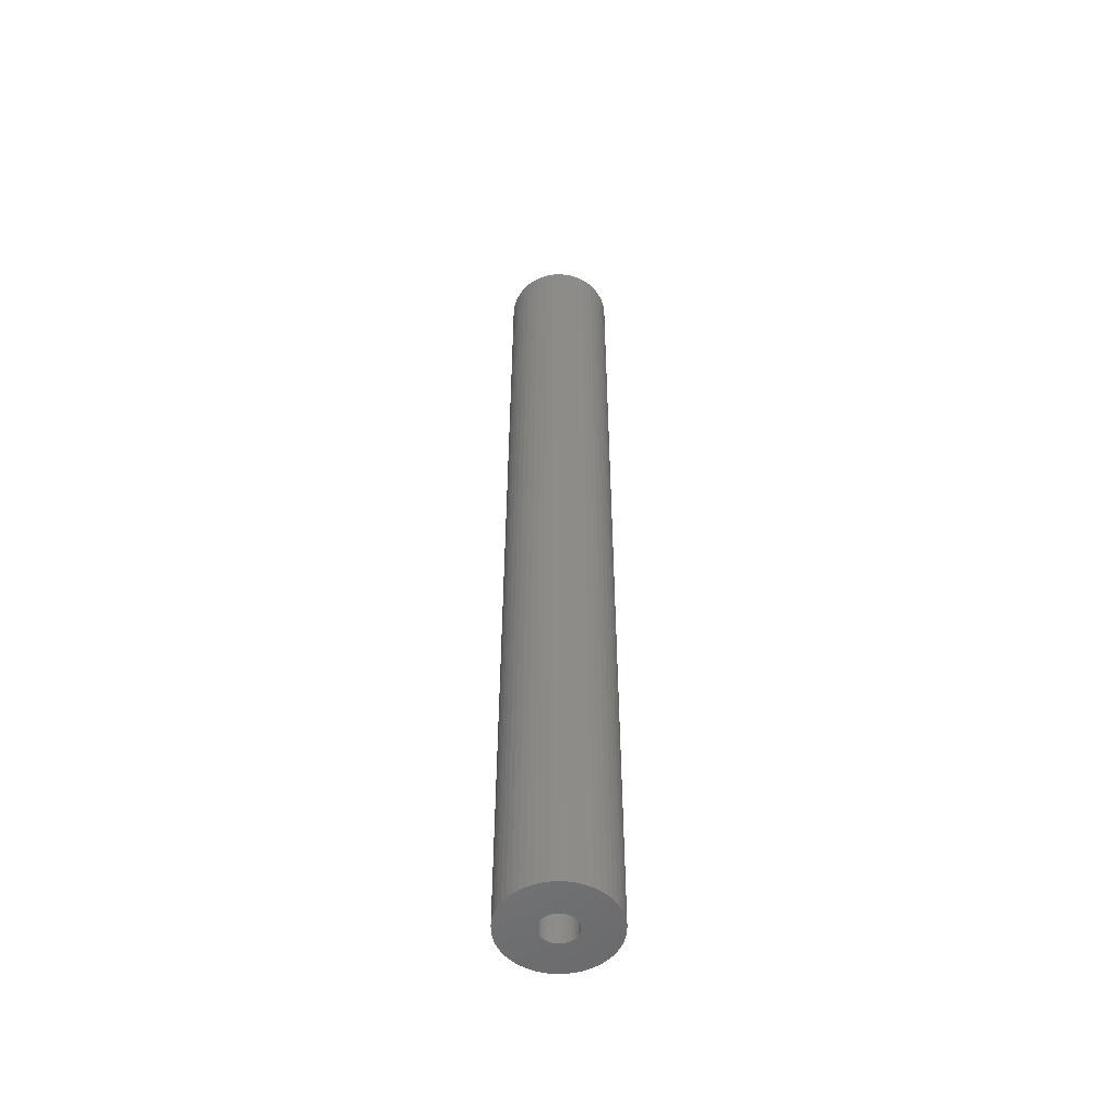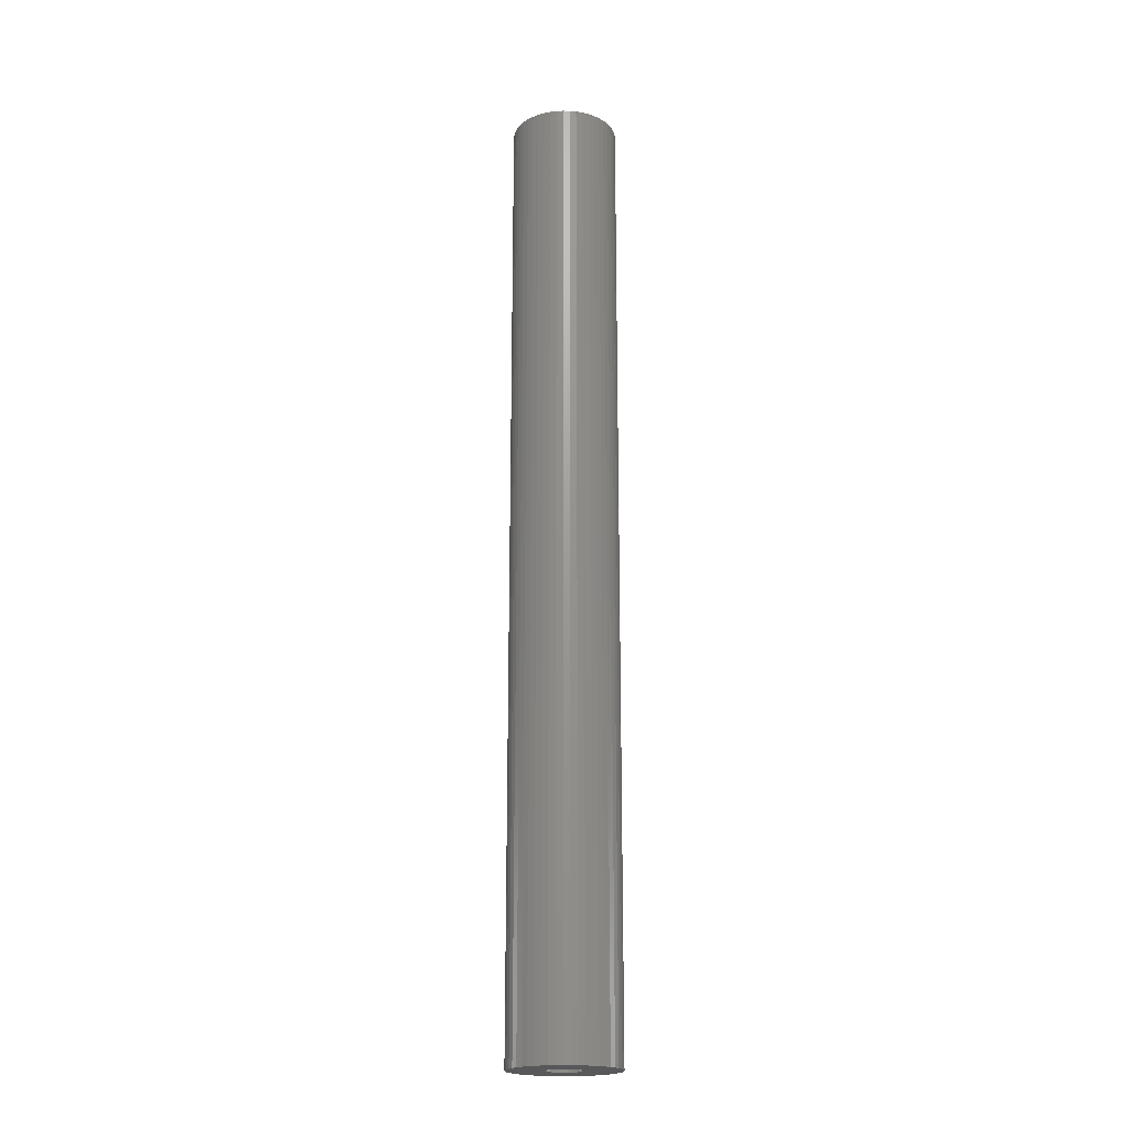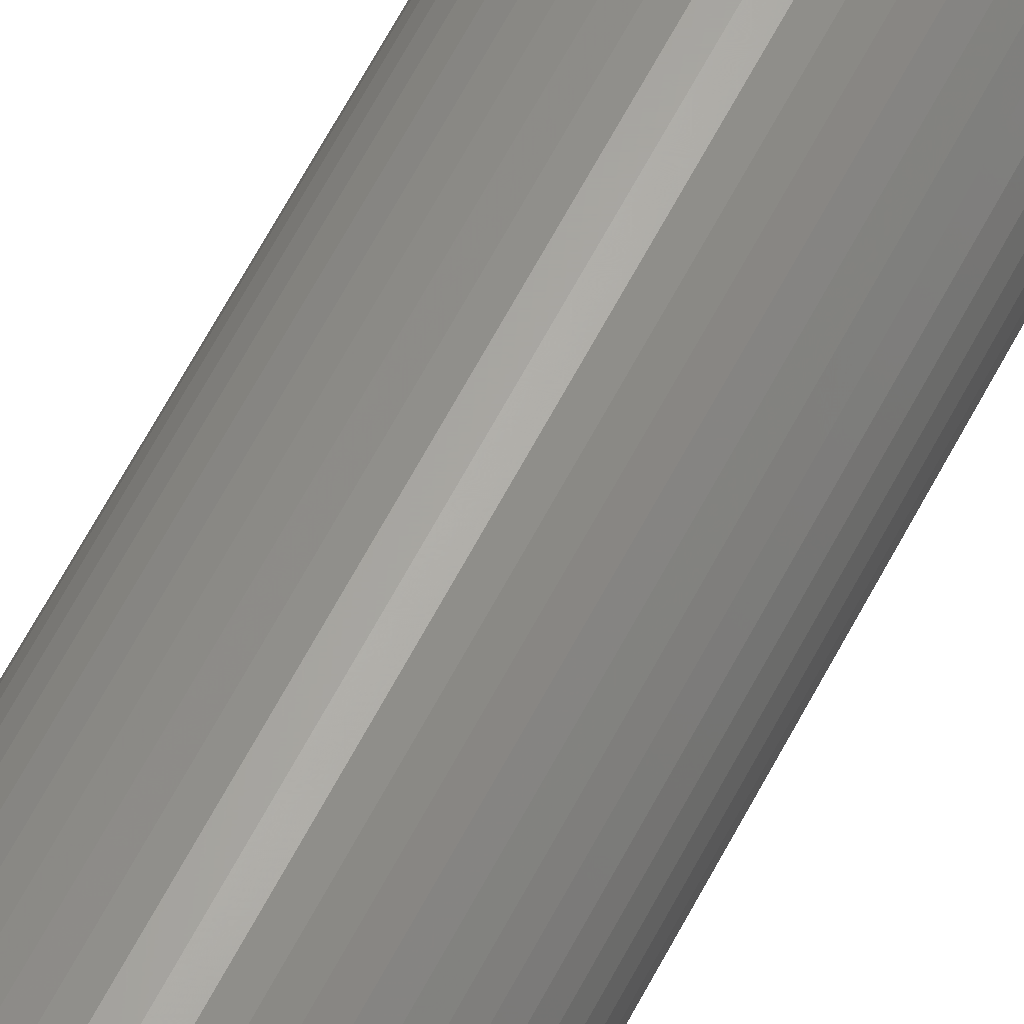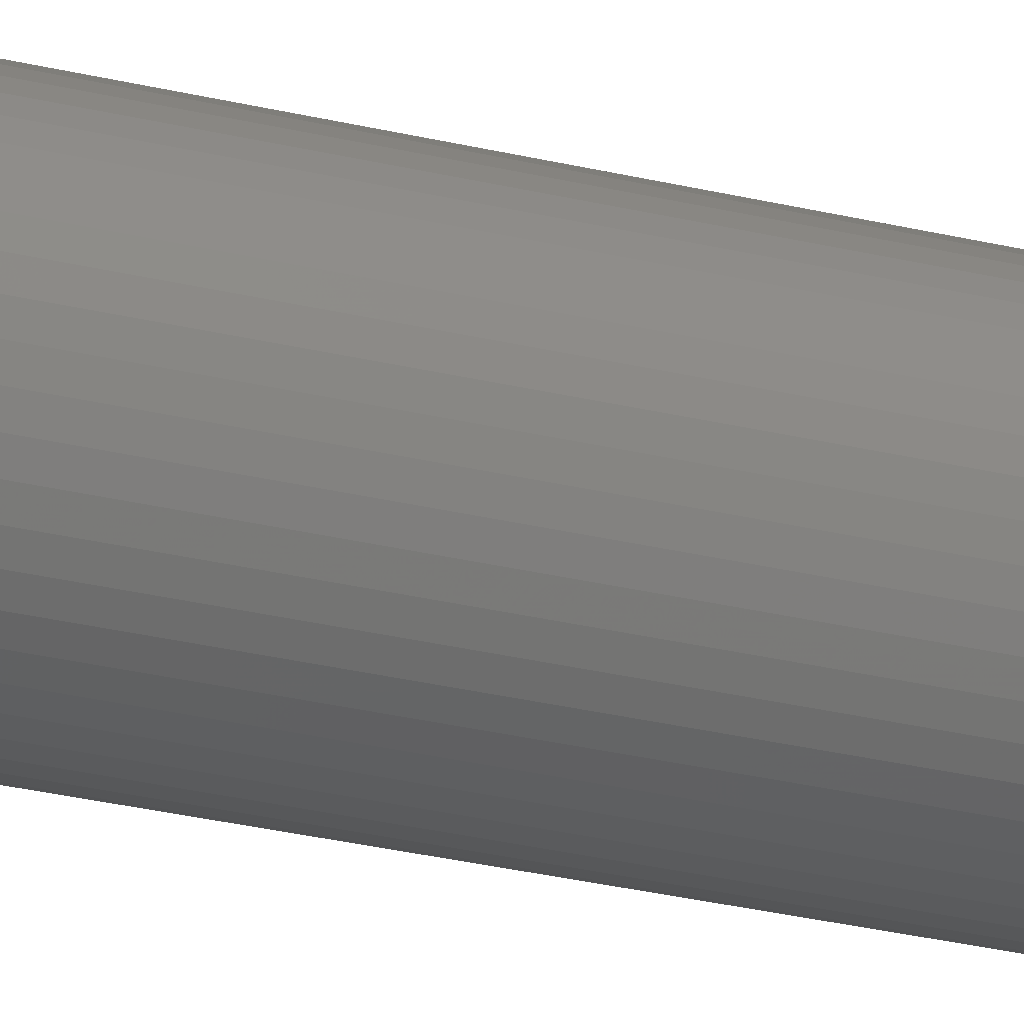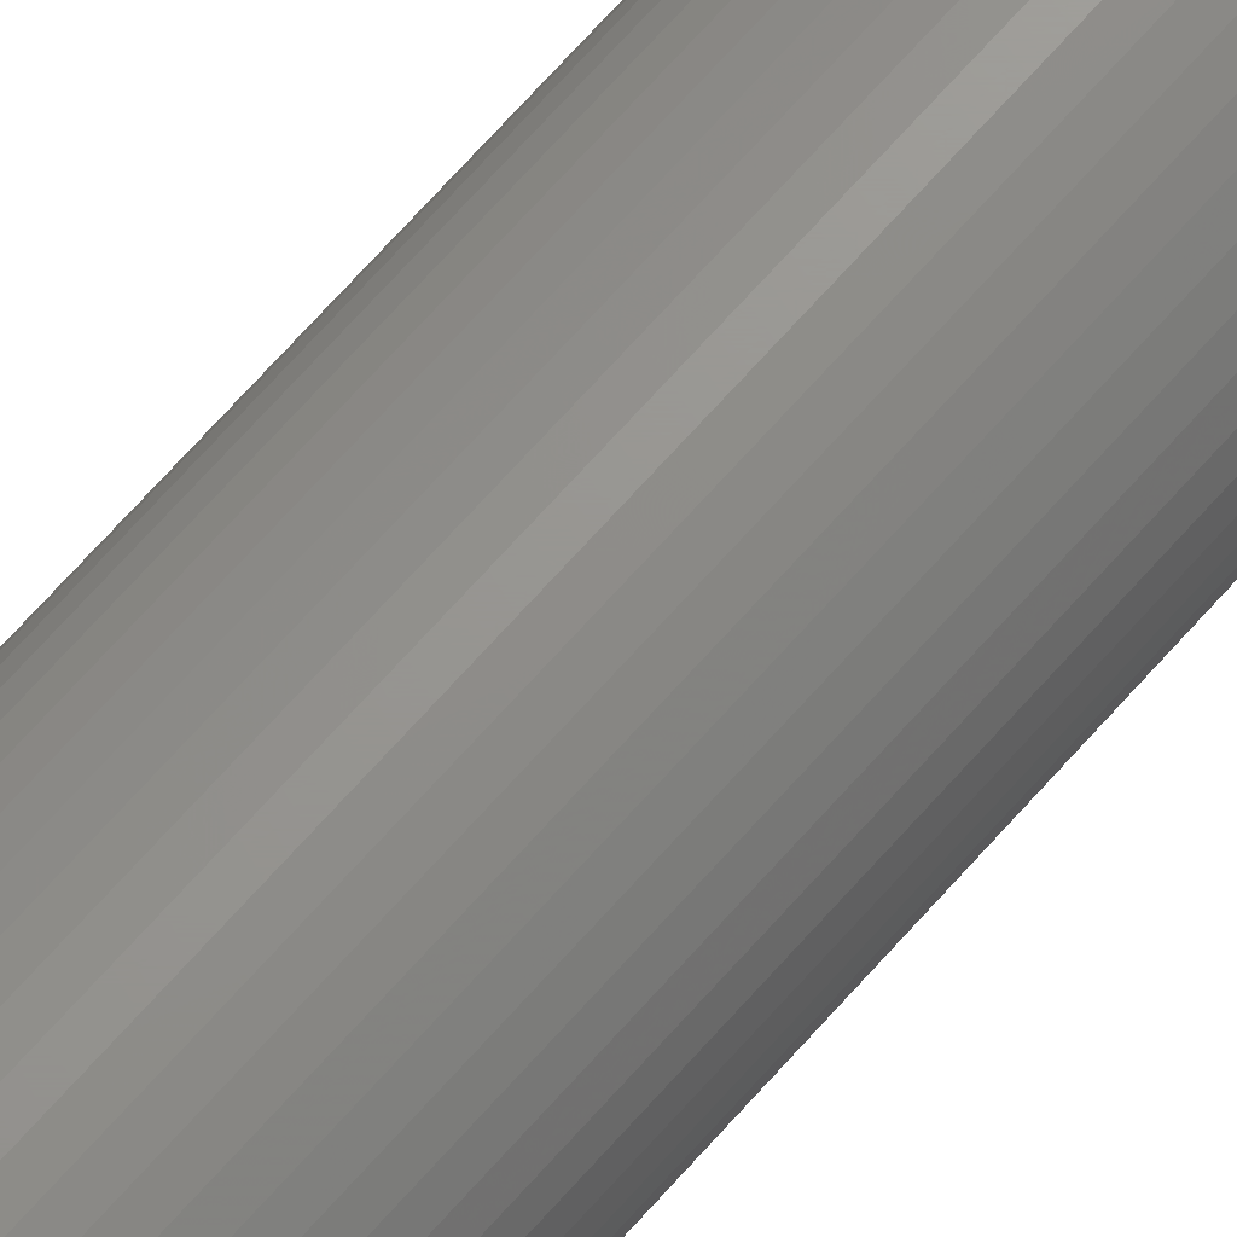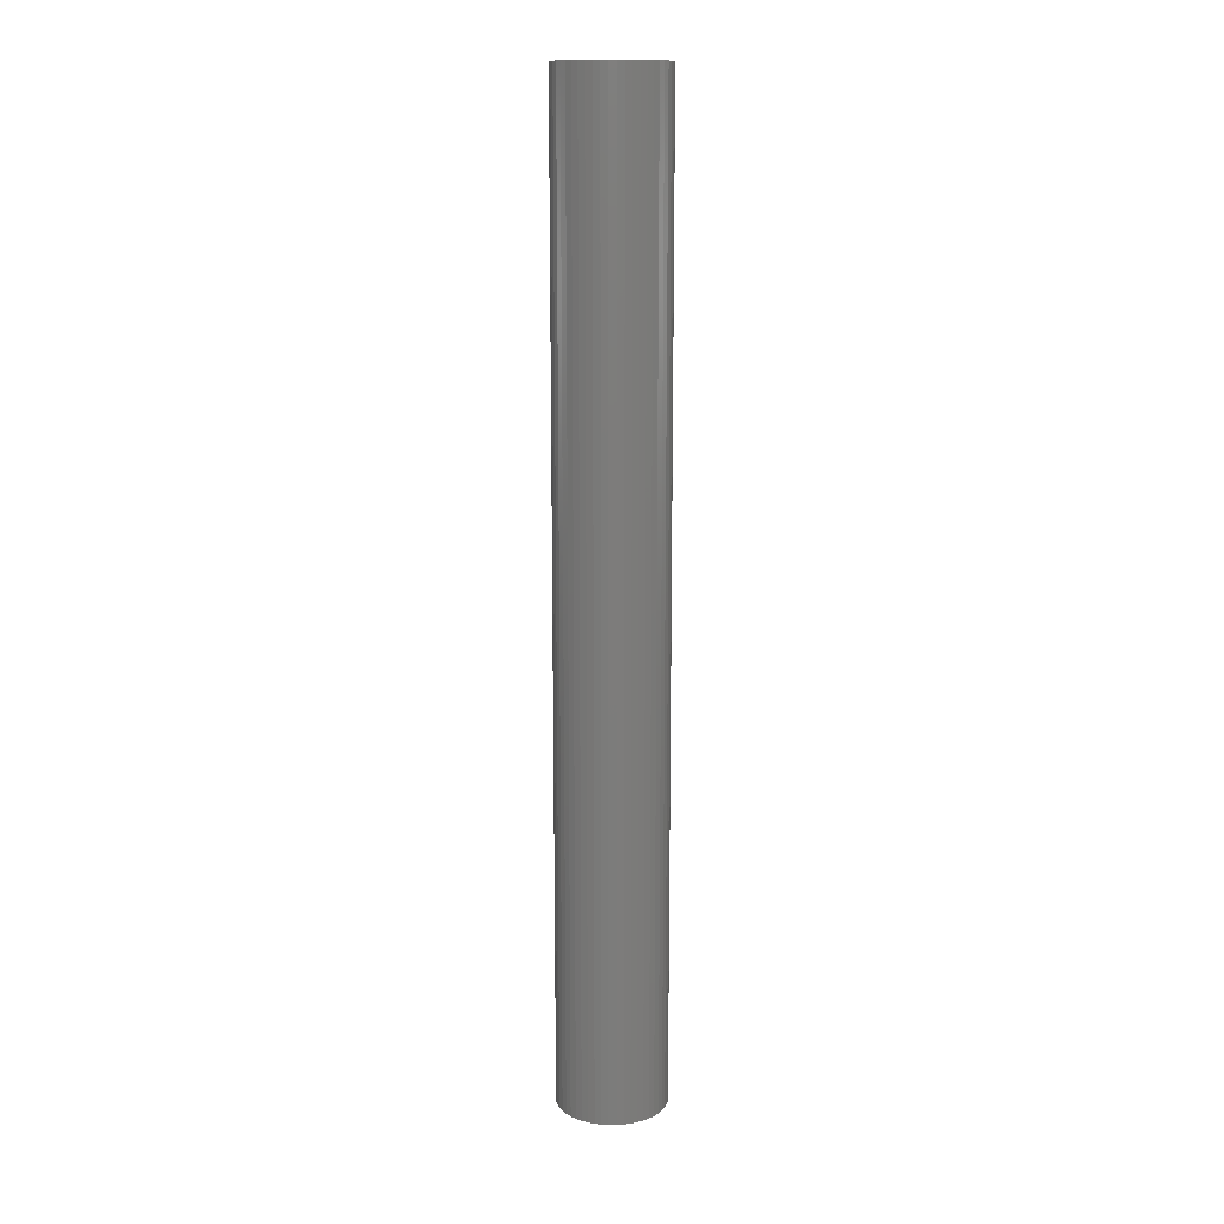
<metadata>
{"format":"stl","ext":"stl","renderer":"f3d","projection":"perspective","resolution":1024,"background":"white","views":[{"elev":-52.8,"azim":-177.0,"up":"+Z"},{"elev":-19.9,"azim":77.1,"up":"+Z"},{"elev":63.0,"azim":27.5,"up":"+Y"},{"elev":-25.5,"azim":-112.2,"up":"+Y"},{"elev":70.2,"azim":41.7,"up":"+Y"},{"elev":14.3,"azim":179.4,"up":"+Z"}]}
</metadata>
<code>
# stl→obj: 200 verts, 400 faces
v 4.75 0 42.5
v 4.713 0.5953 -42.5
v 4.713 0.5953 42.5
v 4.75 0 -42.5
v -4.75 0 -42.5
v -4.713 0.5953 42.5
v -4.713 0.5953 -42.5
v -4.75 0 42.5
v 0.2983 4.741 -42.5
v -0.2983 4.741 42.5
v 0.2983 4.741 42.5
v -0.2983 4.741 -42.5
v -0.2983 -4.741 -42.5
v 0.2983 -4.741 42.5
v -0.2983 -4.741 42.5
v 0.2983 -4.741 -42.5
v 3.463 3.252 -42.5
v 3.028 3.66 42.5
v 3.463 3.252 42.5
v 3.028 3.66 -42.5
v -3.028 3.66 -42.5
v -3.463 3.252 42.5
v -3.028 3.66 42.5
v -3.463 3.252 -42.5
v -1.468 4.518 -42.5
v -2.022 4.298 42.5
v -1.468 4.518 42.5
v -2.022 4.298 -42.5
v 4.416 1.749 42.5
v 4.162 2.288 -42.5
v 4.162 2.288 42.5
v 4.416 1.749 -42.5
v 4.601 1.181 -42.5
v 4.601 1.181 42.5
v 3.843 2.792 -42.5
v 3.843 2.792 42.5
v 2.022 4.298 -42.5
v 1.468 4.518 42.5
v 2.022 4.298 42.5
v 1.468 4.518 -42.5
v 0.8901 4.666 42.5
v 0.8901 4.666 -42.5
v 2.545 4.011 -42.5
v 2.545 4.011 42.5
v -4.416 1.749 -42.5
v -4.162 2.288 42.5
v -4.162 2.288 -42.5
v -4.416 1.749 42.5
v -3.843 2.792 -42.5
v -3.843 2.792 42.5
v -4.601 1.181 -42.5
v -4.601 1.181 42.5
v -0.8901 4.666 -42.5
v -0.8901 4.666 42.5
v 0.8901 -4.666 42.5
v 0.8901 -4.666 -42.5
v 1.55 0 42.5
v 1.538 0.1943 42.5
v 4.713 -0.5953 42.5
v 1.501 0.3855 42.5
v 1.538 -0.1943 42.5
v 1.441 0.5706 42.5
v 4.601 -1.181 42.5
v 1.358 0.7467 42.5
v 1.501 -0.3855 42.5
v 1.254 0.9111 42.5
v 4.416 -1.749 42.5
v 1.13 1.061 42.5
v 1.441 -0.5706 42.5
v 0.988 1.194 42.5
v 4.162 -2.288 42.5
v 0.8305 1.309 42.5
v 1.358 -0.7467 42.5
v 3.843 -2.792 42.5
v 0.66 1.402 42.5
v 0.479 1.474 42.5
v 0.2904 1.523 42.5
v 0.09732 1.547 42.5
v -0.09732 1.547 42.5
v -0.2904 1.523 42.5
v -0.479 1.474 42.5
v -0.66 1.402 42.5
v -0.8305 1.309 42.5
v -2.545 4.011 42.5
v -0.988 1.194 42.5
v -1.13 1.061 42.5
v -1.254 0.9111 42.5
v -1.358 0.7467 42.5
v 1.254 -0.9111 42.5
v 3.463 -3.252 42.5
v 1.13 -1.061 42.5
v 3.028 -3.66 42.5
v 0.988 -1.194 42.5
v 2.545 -4.011 42.5
v 0.8305 -1.309 42.5
v 2.022 -4.298 42.5
v 0.66 -1.402 42.5
v 1.468 -4.518 42.5
v 0.479 -1.474 42.5
v 0.2904 -1.523 42.5
v 0.09732 -1.547 42.5
v -0.09732 -1.547 42.5
v -0.2904 -1.523 42.5
v -0.8901 -4.666 42.5
v -0.479 -1.474 42.5
v -1.468 -4.518 42.5
v -0.66 -1.402 42.5
v -2.022 -4.298 42.5
v -0.8305 -1.309 42.5
v -2.545 -4.011 42.5
v -0.988 -1.194 42.5
v -3.028 -3.66 42.5
v -1.13 -1.061 42.5
v -3.463 -3.252 42.5
v -1.254 -0.9111 42.5
v -3.843 -2.792 42.5
v -1.358 -0.7467 42.5
v -4.162 -2.288 42.5
v -1.441 -0.5706 42.5
v -4.416 -1.749 42.5
v -1.501 -0.3855 42.5
v -4.601 -1.181 42.5
v -1.538 -0.1943 42.5
v -4.713 -0.5953 42.5
v -1.55 0 42.5
v -1.441 0.5706 42.5
v -1.501 0.3855 42.5
v -1.538 0.1943 42.5
v -2.545 4.011 -42.5
v 4.713 -0.5953 -42.5
v 3.843 -2.792 -42.5
v 3.463 -3.252 -42.5
v 4.601 -1.181 -42.5
v 4.416 -1.749 -42.5
v -4.162 -2.288 -42.5
v -4.416 -1.749 -42.5
v 1.55 0 -42.5
v 1.538 -0.1943 -42.5
v 1.501 -0.3855 -42.5
v 1.538 0.1943 -42.5
v 1.441 -0.5706 -42.5
v 4.162 -2.288 -42.5
v 1.358 -0.7467 -42.5
v 1.501 0.3855 -42.5
v 1.254 -0.9111 -42.5
v 1.13 -1.061 -42.5
v 3.028 -3.66 -42.5
v 1.441 0.5706 -42.5
v 0.988 -1.194 -42.5
v 2.545 -4.011 -42.5
v 0.8305 -1.309 -42.5
v 2.022 -4.298 -42.5
v 1.358 0.7467 -42.5
v 0.66 -1.402 -42.5
v 1.468 -4.518 -42.5
v 0.479 -1.474 -42.5
v 0.2904 -1.523 -42.5
v 0.09732 -1.547 -42.5
v -0.09732 -1.547 -42.5
v -0.2904 -1.523 -42.5
v -0.8901 -4.666 -42.5
v -0.479 -1.474 -42.5
v -1.468 -4.518 -42.5
v -0.66 -1.402 -42.5
v -2.022 -4.298 -42.5
v -0.8305 -1.309 -42.5
v -2.545 -4.011 -42.5
v -0.988 -1.194 -42.5
v -3.028 -3.66 -42.5
v -1.13 -1.061 -42.5
v -3.463 -3.252 -42.5
v -1.254 -0.9111 -42.5
v -3.843 -2.792 -42.5
v -1.358 -0.7467 -42.5
v 1.254 0.9111 -42.5
v 1.13 1.061 -42.5
v 0.988 1.194 -42.5
v 0.8305 1.309 -42.5
v 0.66 1.402 -42.5
v 0.479 1.474 -42.5
v 0.2904 1.523 -42.5
v 0.09732 1.547 -42.5
v -0.09732 1.547 -42.5
v -0.2904 1.523 -42.5
v -0.479 1.474 -42.5
v -0.66 1.402 -42.5
v -0.8305 1.309 -42.5
v -0.988 1.194 -42.5
v -1.13 1.061 -42.5
v -1.254 0.9111 -42.5
v -1.358 0.7467 -42.5
v -1.441 0.5706 -42.5
v -1.501 0.3855 -42.5
v -1.538 0.1943 -42.5
v -1.55 0 -42.5
v -1.441 -0.5706 -42.5
v -1.501 -0.3855 -42.5
v -4.601 -1.181 -42.5
v -1.538 -0.1943 -42.5
v -4.713 -0.5953 -42.5
f 1 2 3
f 2 1 4
f 5 6 7
f 6 5 8
f 9 10 11
f 10 9 12
f 13 14 15
f 14 13 16
f 17 18 19
f 18 17 20
f 21 22 23
f 22 21 24
f 25 26 27
f 26 25 28
f 29 30 31
f 30 29 32
f 3 33 34
f 33 3 2
f 31 35 36
f 35 31 30
f 37 38 39
f 38 37 40
f 40 41 38
f 41 40 42
f 43 39 44
f 39 43 37
f 45 46 47
f 46 45 48
f 49 22 24
f 22 49 50
f 51 48 45
f 48 51 52
f 53 27 54
f 27 53 25
f 16 55 14
f 55 16 56
f 34 32 29
f 32 34 33
f 36 17 19
f 17 36 35
f 42 11 41
f 11 42 9
f 20 44 18
f 44 20 43
f 47 50 49
f 50 47 46
f 7 52 51
f 52 7 6
f 57 1 3
f 58 3 34
f 1 57 59
f 60 34 29
f 61 59 57
f 62 29 31
f 59 61 63
f 64 31 36
f 65 63 61
f 66 36 19
f 63 65 67
f 68 19 18
f 69 67 65
f 70 18 44
f 67 69 71
f 72 44 39
f 73 71 69
f 71 73 74
f 3 58 57
f 34 60 58
f 75 39 38
f 29 62 60
f 31 64 62
f 36 66 64
f 19 68 66
f 18 70 68
f 76 38 41
f 44 72 70
f 39 75 72
f 38 76 75
f 77 41 11
f 41 77 76
f 11 78 77
f 11 79 78
f 10 79 11
f 79 10 80
f 54 80 10
f 80 54 81
f 27 81 54
f 81 27 82
f 26 82 27
f 82 26 83
f 84 83 26
f 83 84 85
f 23 85 84
f 85 23 86
f 22 86 23
f 86 22 87
f 50 87 22
f 87 50 88
f 89 74 73
f 74 89 90
f 91 90 89
f 90 91 92
f 93 92 91
f 92 93 94
f 95 94 93
f 94 95 96
f 97 96 95
f 96 97 98
f 99 98 97
f 98 99 55
f 100 55 99
f 55 100 14
f 101 14 100
f 102 14 101
f 15 102 103
f 102 15 14
f 104 103 105
f 106 105 107
f 108 107 109
f 103 104 15
f 110 109 111
f 112 111 113
f 114 113 115
f 116 115 117
f 118 117 119
f 105 106 104
f 120 119 121
f 122 121 123
f 124 123 125
f 46 88 50
f 107 108 106
f 88 46 126
f 109 110 108
f 48 126 46
f 111 112 110
f 126 48 127
f 113 114 112
f 52 127 48
f 115 116 114
f 127 52 128
f 117 118 116
f 6 128 52
f 119 120 118
f 128 6 125
f 121 122 120
f 8 125 6
f 123 124 122
f 125 8 124
f 28 84 26
f 84 28 129
f 129 23 84
f 23 129 21
f 12 54 10
f 54 12 53
f 59 4 1
f 4 59 130
f 90 131 74
f 131 90 132
f 67 133 63
f 133 67 134
f 63 130 59
f 130 63 133
f 135 120 136
f 120 135 118
f 137 4 130
f 138 130 133
f 4 137 2
f 139 133 134
f 140 2 137
f 141 134 142
f 2 140 33
f 143 142 131
f 144 33 140
f 145 131 132
f 33 144 32
f 146 132 147
f 148 32 144
f 149 147 150
f 32 148 30
f 151 150 152
f 153 30 148
f 30 153 35
f 130 138 137
f 133 139 138
f 154 152 155
f 134 141 139
f 142 143 141
f 131 145 143
f 132 146 145
f 147 149 146
f 156 155 56
f 150 151 149
f 152 154 151
f 155 156 154
f 157 56 16
f 56 157 156
f 16 158 157
f 16 159 158
f 13 159 16
f 159 13 160
f 161 160 13
f 160 161 162
f 163 162 161
f 162 163 164
f 165 164 163
f 164 165 166
f 167 166 165
f 166 167 168
f 169 168 167
f 168 169 170
f 171 170 169
f 170 171 172
f 173 172 171
f 172 173 174
f 175 35 153
f 35 175 17
f 176 17 175
f 17 176 20
f 177 20 176
f 20 177 43
f 178 43 177
f 43 178 37
f 179 37 178
f 37 179 40
f 180 40 179
f 40 180 42
f 181 42 180
f 42 181 9
f 182 9 181
f 183 9 182
f 12 183 184
f 183 12 9
f 53 184 185
f 25 185 186
f 28 186 187
f 184 53 12
f 129 187 188
f 21 188 189
f 24 189 190
f 49 190 191
f 47 191 192
f 185 25 53
f 45 192 193
f 51 193 194
f 7 194 195
f 135 174 173
f 186 28 25
f 174 135 196
f 187 129 28
f 136 196 135
f 188 21 129
f 196 136 197
f 189 24 21
f 198 197 136
f 190 49 24
f 197 198 199
f 191 47 49
f 200 199 198
f 192 45 47
f 199 200 195
f 193 51 45
f 5 195 200
f 194 7 51
f 195 5 7
f 152 94 96
f 94 152 150
f 147 90 92
f 90 147 132
f 74 142 71
f 142 74 131
f 163 104 106
f 104 163 161
f 136 122 198
f 122 136 120
f 155 96 98
f 96 155 152
f 56 98 55
f 98 56 155
f 71 134 67
f 134 71 142
f 161 15 104
f 15 161 13
f 165 106 108
f 106 165 163
f 171 116 173
f 116 171 114
f 171 112 114
f 112 171 169
f 198 124 200
f 124 198 122
f 200 8 5
f 8 200 124
f 150 92 94
f 92 150 147
f 173 118 135
f 118 173 116
f 167 108 110
f 108 167 165
f 169 110 112
f 110 169 167
f 148 64 153
f 64 148 62
f 127 192 126
f 192 127 193
f 153 66 175
f 66 153 64
f 181 76 77
f 76 181 180
f 180 75 76
f 75 180 179
f 186 81 82
f 81 186 185
f 126 191 88
f 191 126 192
f 139 61 138
f 61 139 65
f 178 70 72
f 70 178 177
f 87 189 86
f 189 87 190
f 187 82 83
f 82 187 186
f 185 80 81
f 80 185 184
f 137 58 140
f 58 137 57
f 141 65 139
f 65 141 69
f 168 113 111
f 113 168 170
f 149 95 93
f 95 149 151
f 144 62 148
f 62 144 60
f 177 68 70
f 68 177 176
f 183 78 79
f 78 183 182
f 179 72 75
f 72 179 178
f 125 194 128
f 194 125 195
f 88 190 87
f 190 88 191
f 184 79 80
f 79 184 183
f 188 83 85
f 83 188 187
f 189 85 86
f 85 189 188
f 138 57 137
f 57 138 61
f 145 73 143
f 73 145 89
f 113 172 115
f 172 113 170
f 156 100 99
f 100 156 157
f 140 60 144
f 60 140 58
f 175 68 176
f 68 175 66
f 182 77 78
f 77 182 181
f 128 193 127
f 193 128 194
f 143 69 141
f 69 143 73
f 164 109 107
f 109 164 166
f 160 105 103
f 105 160 162
f 159 103 102
f 103 159 160
f 123 195 125
f 195 123 199
f 119 197 121
f 197 119 196
f 157 101 100
f 101 157 158
f 151 97 95
f 97 151 154
f 146 89 145
f 89 146 91
f 158 102 101
f 102 158 159
f 121 199 123
f 199 121 197
f 115 174 117
f 174 115 172
f 117 196 119
f 196 117 174
f 154 99 97
f 99 154 156
f 146 93 91
f 93 146 149
f 166 111 109
f 111 166 168
f 162 107 105
f 107 162 164

</code>
